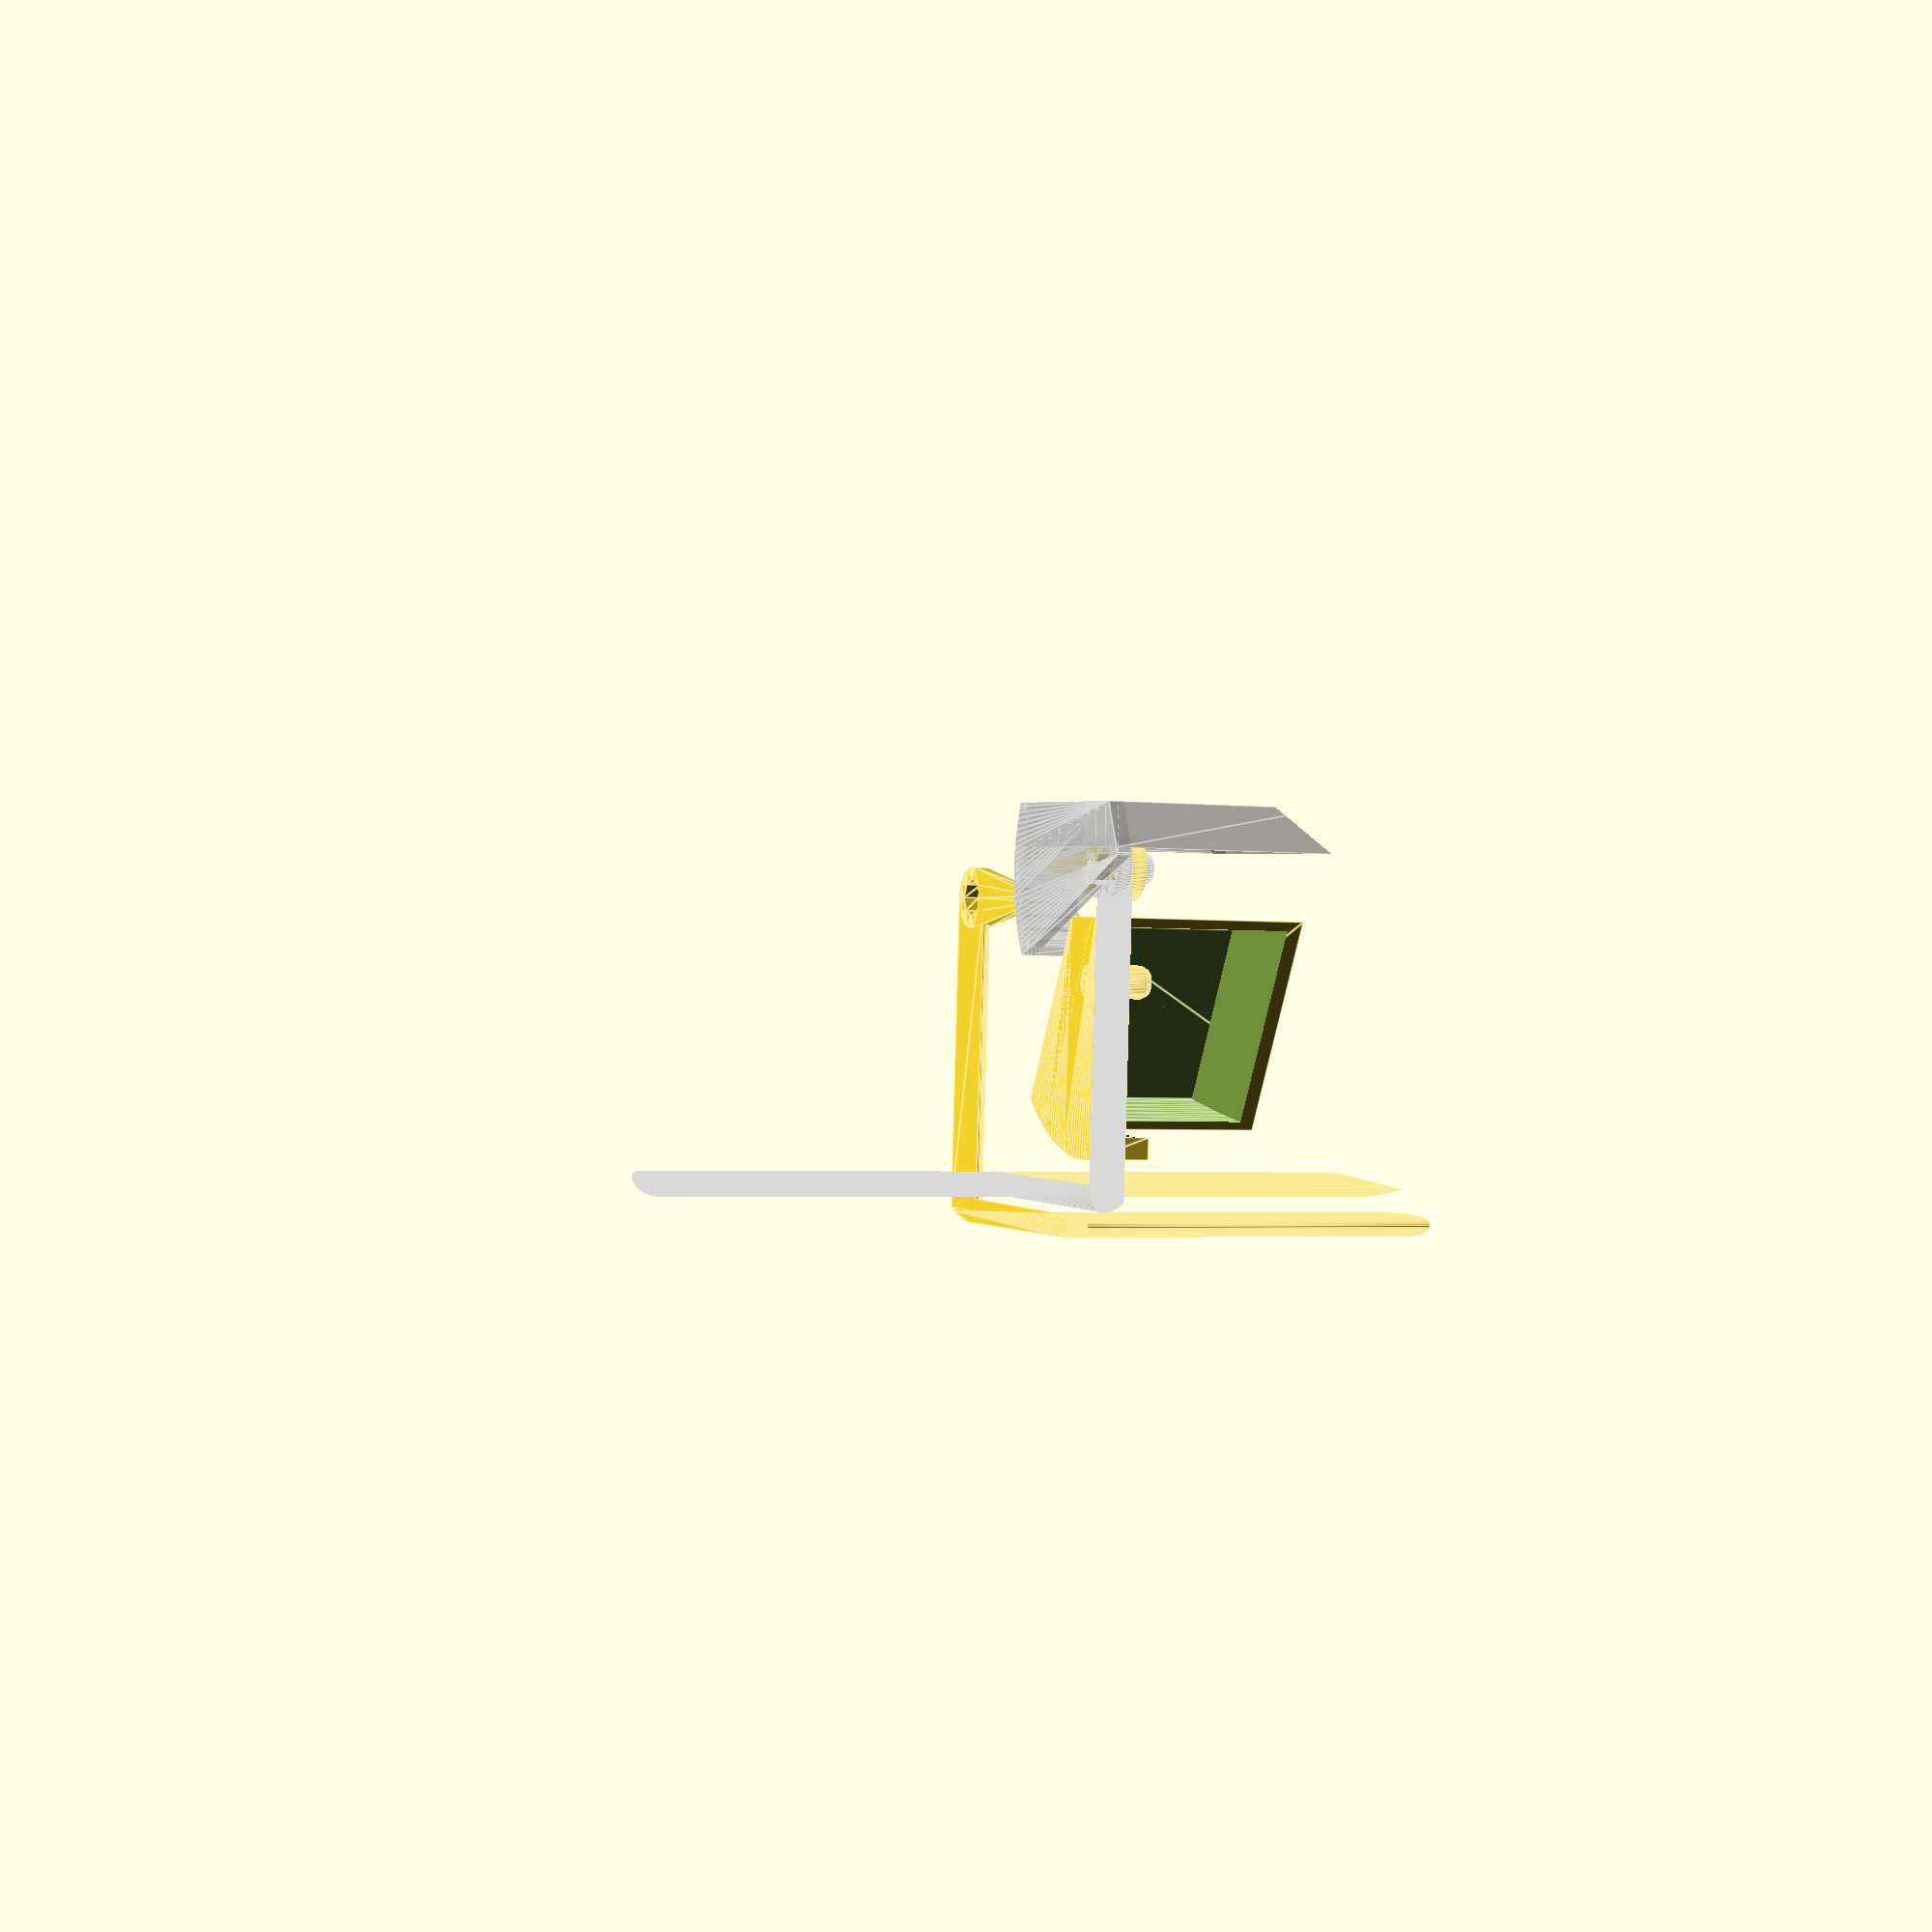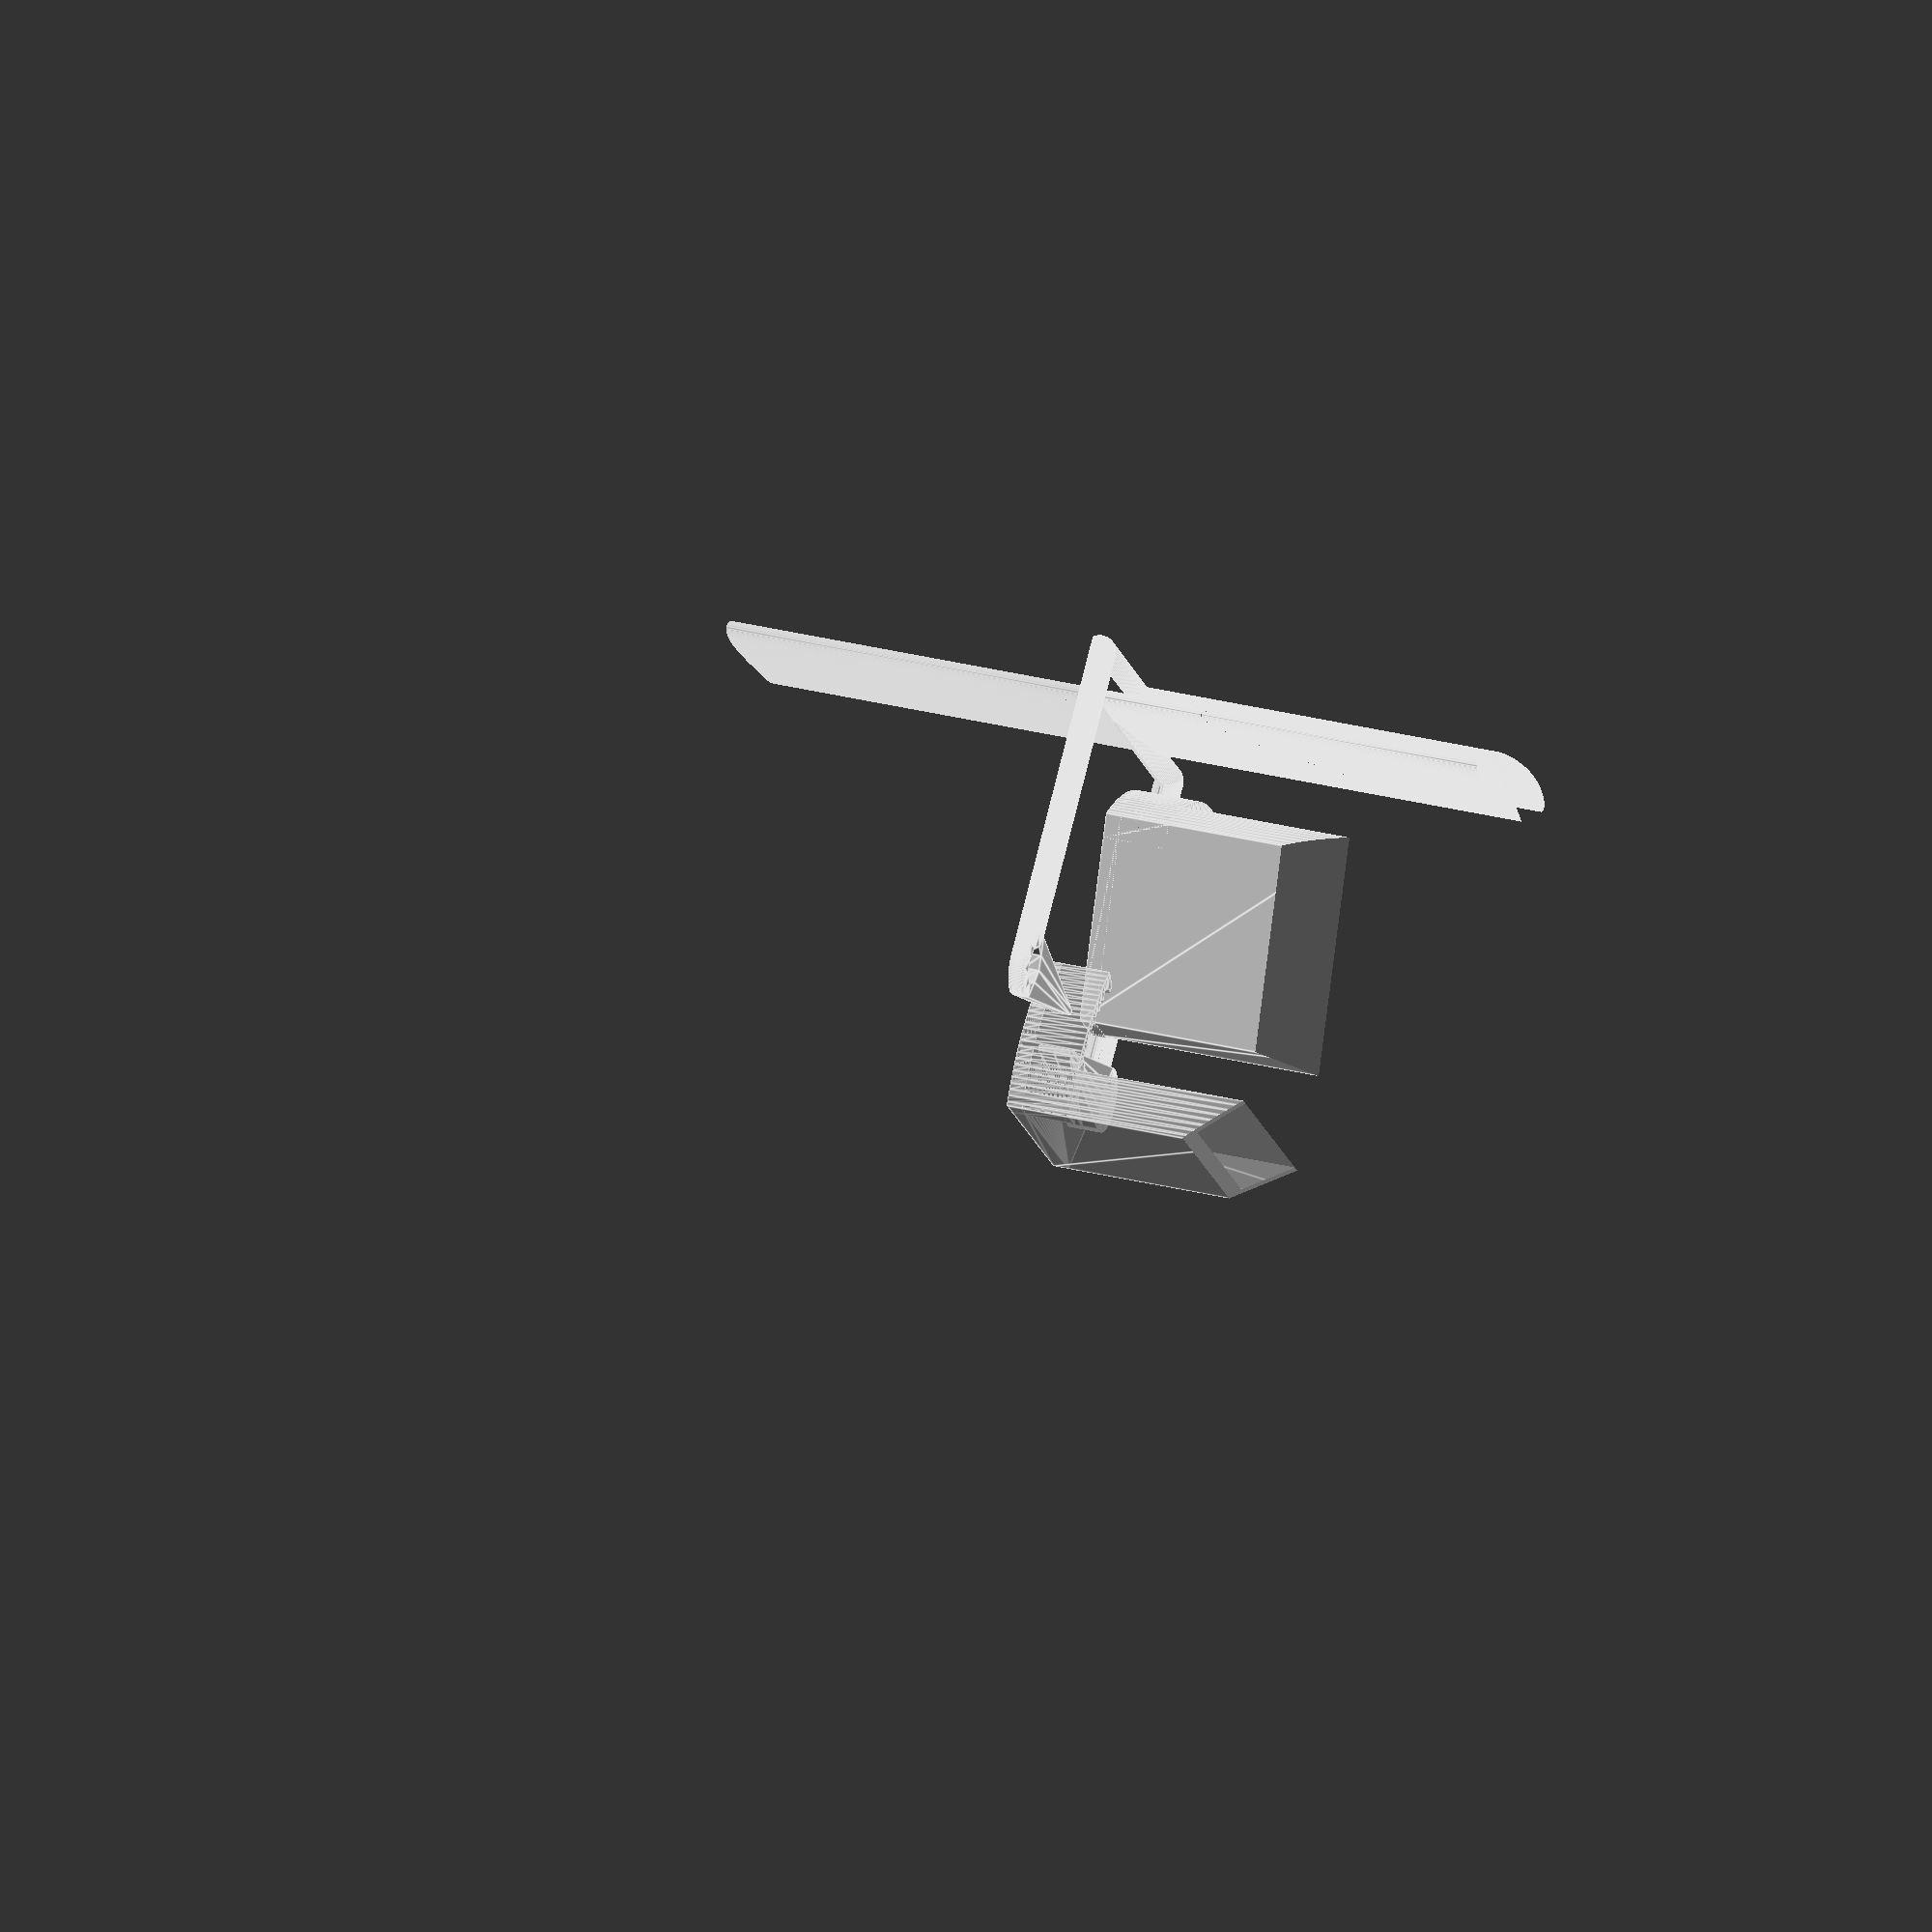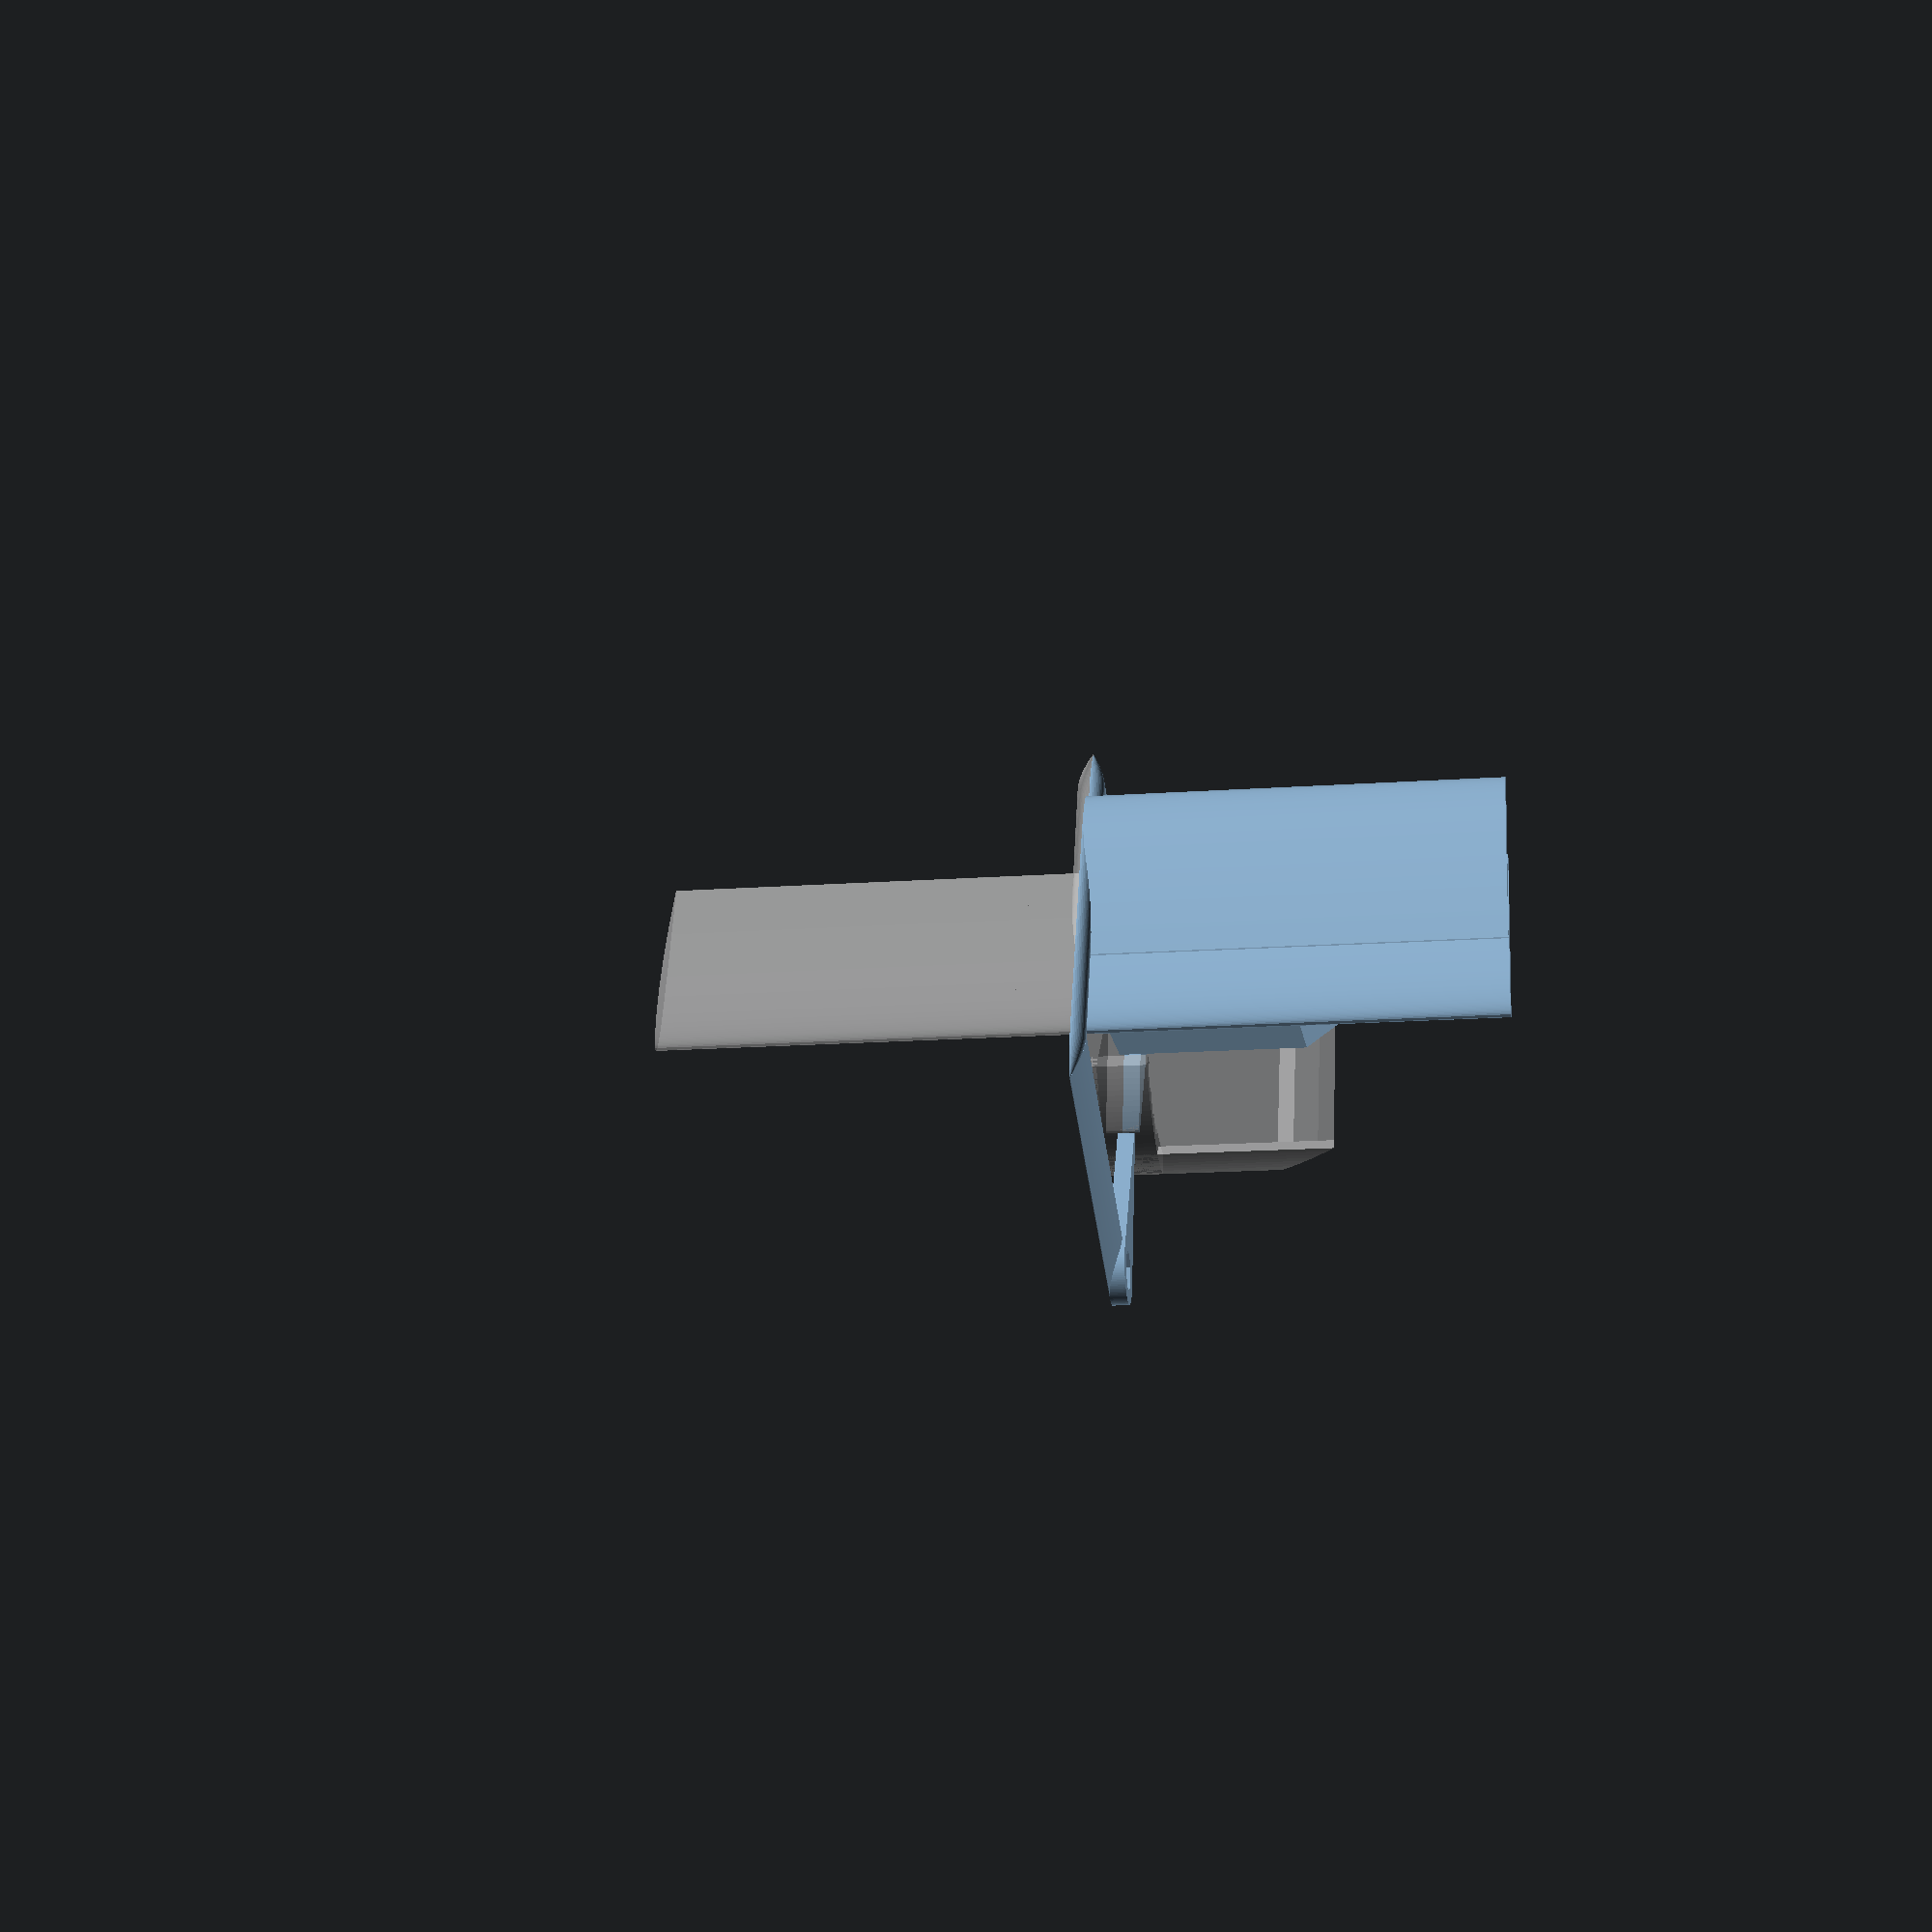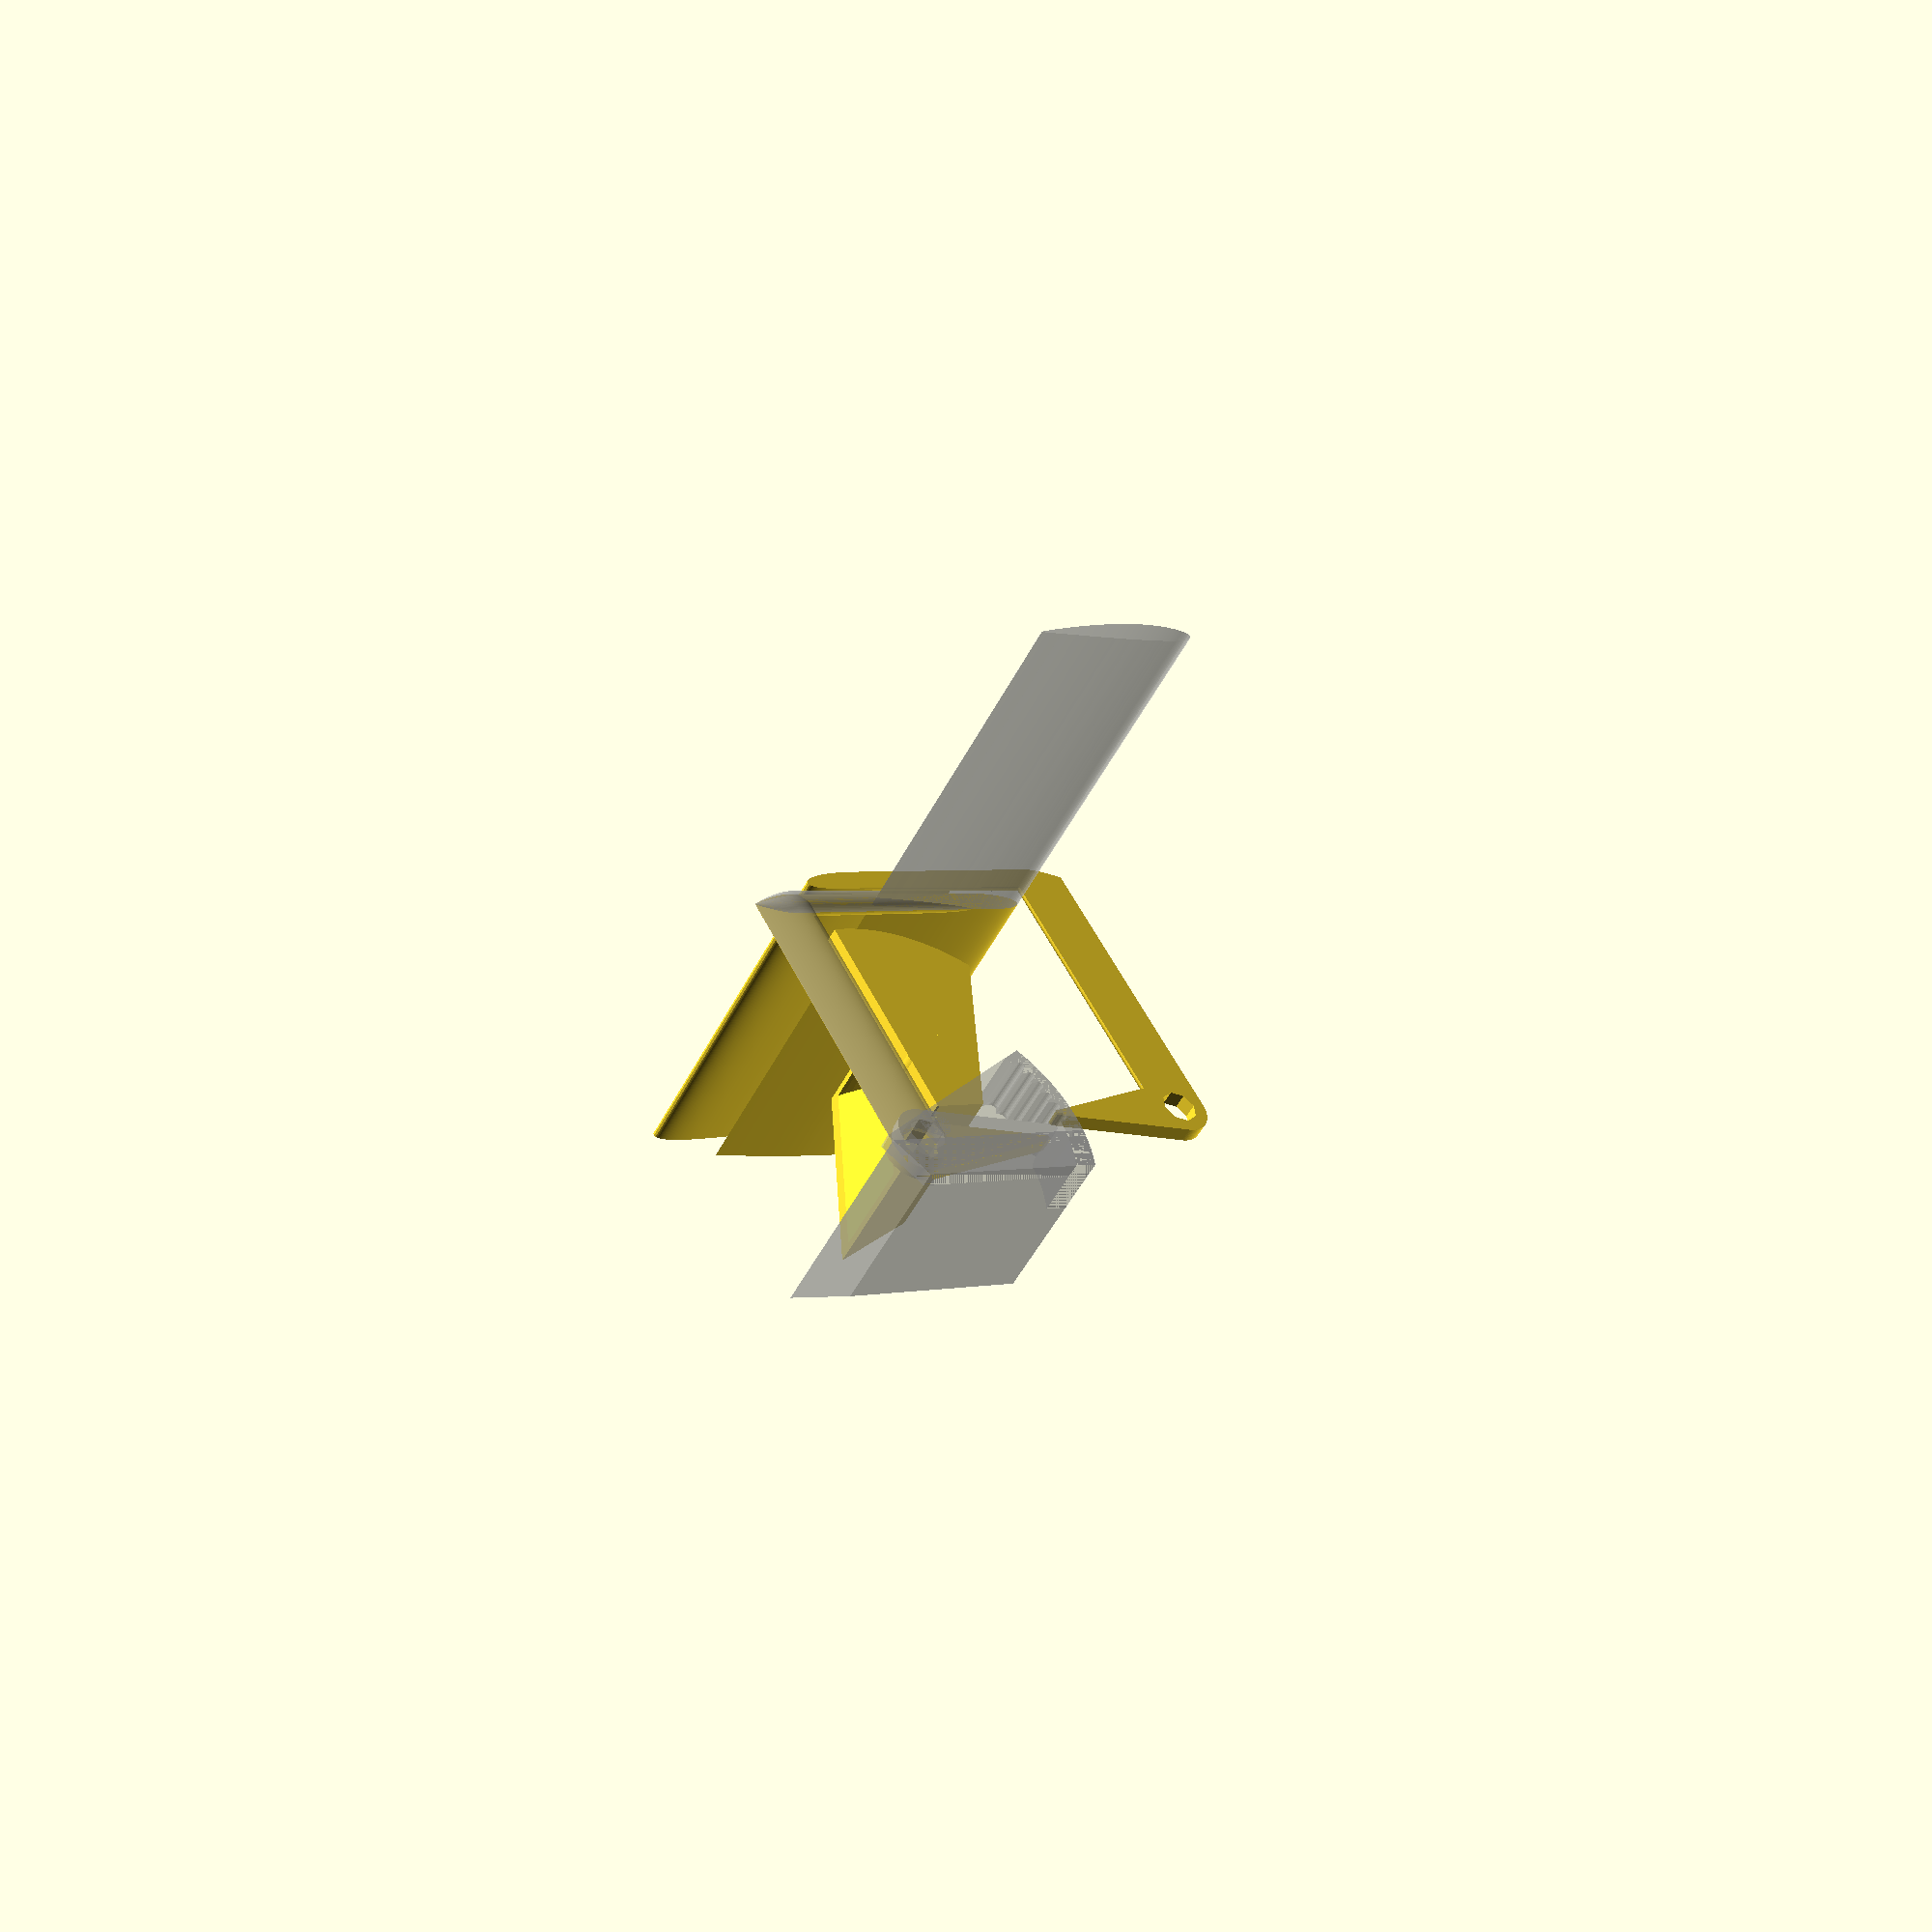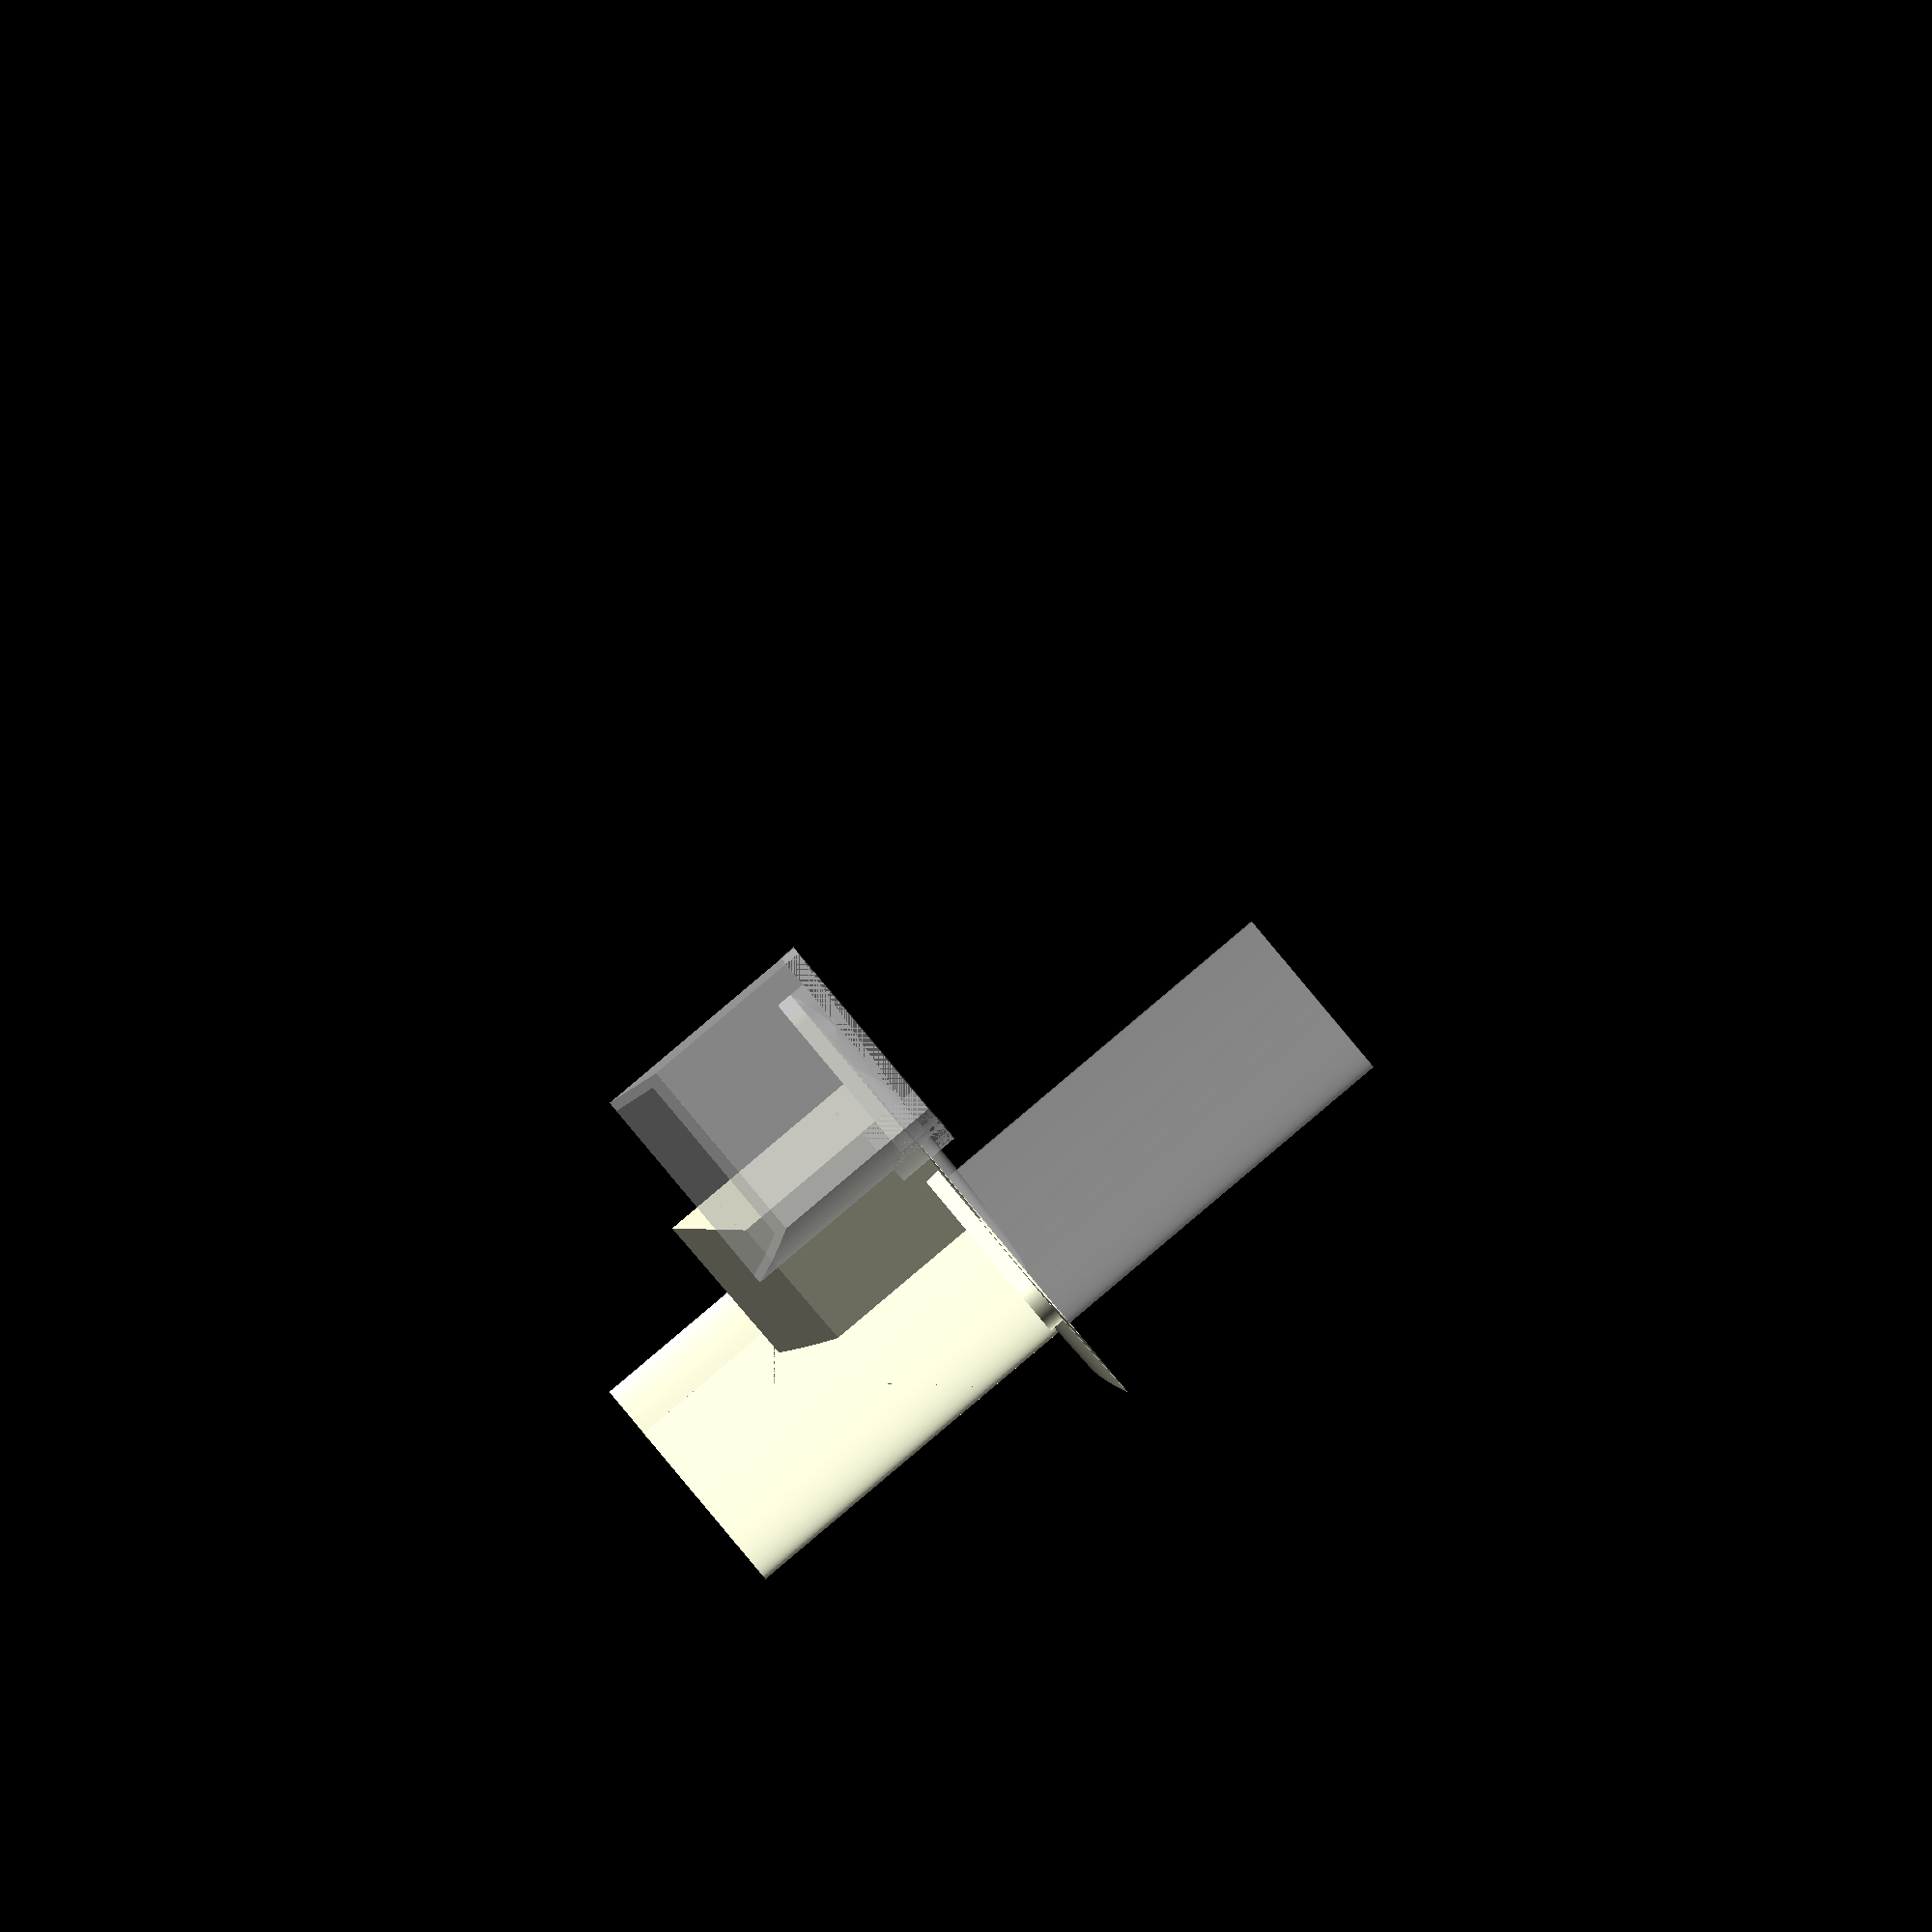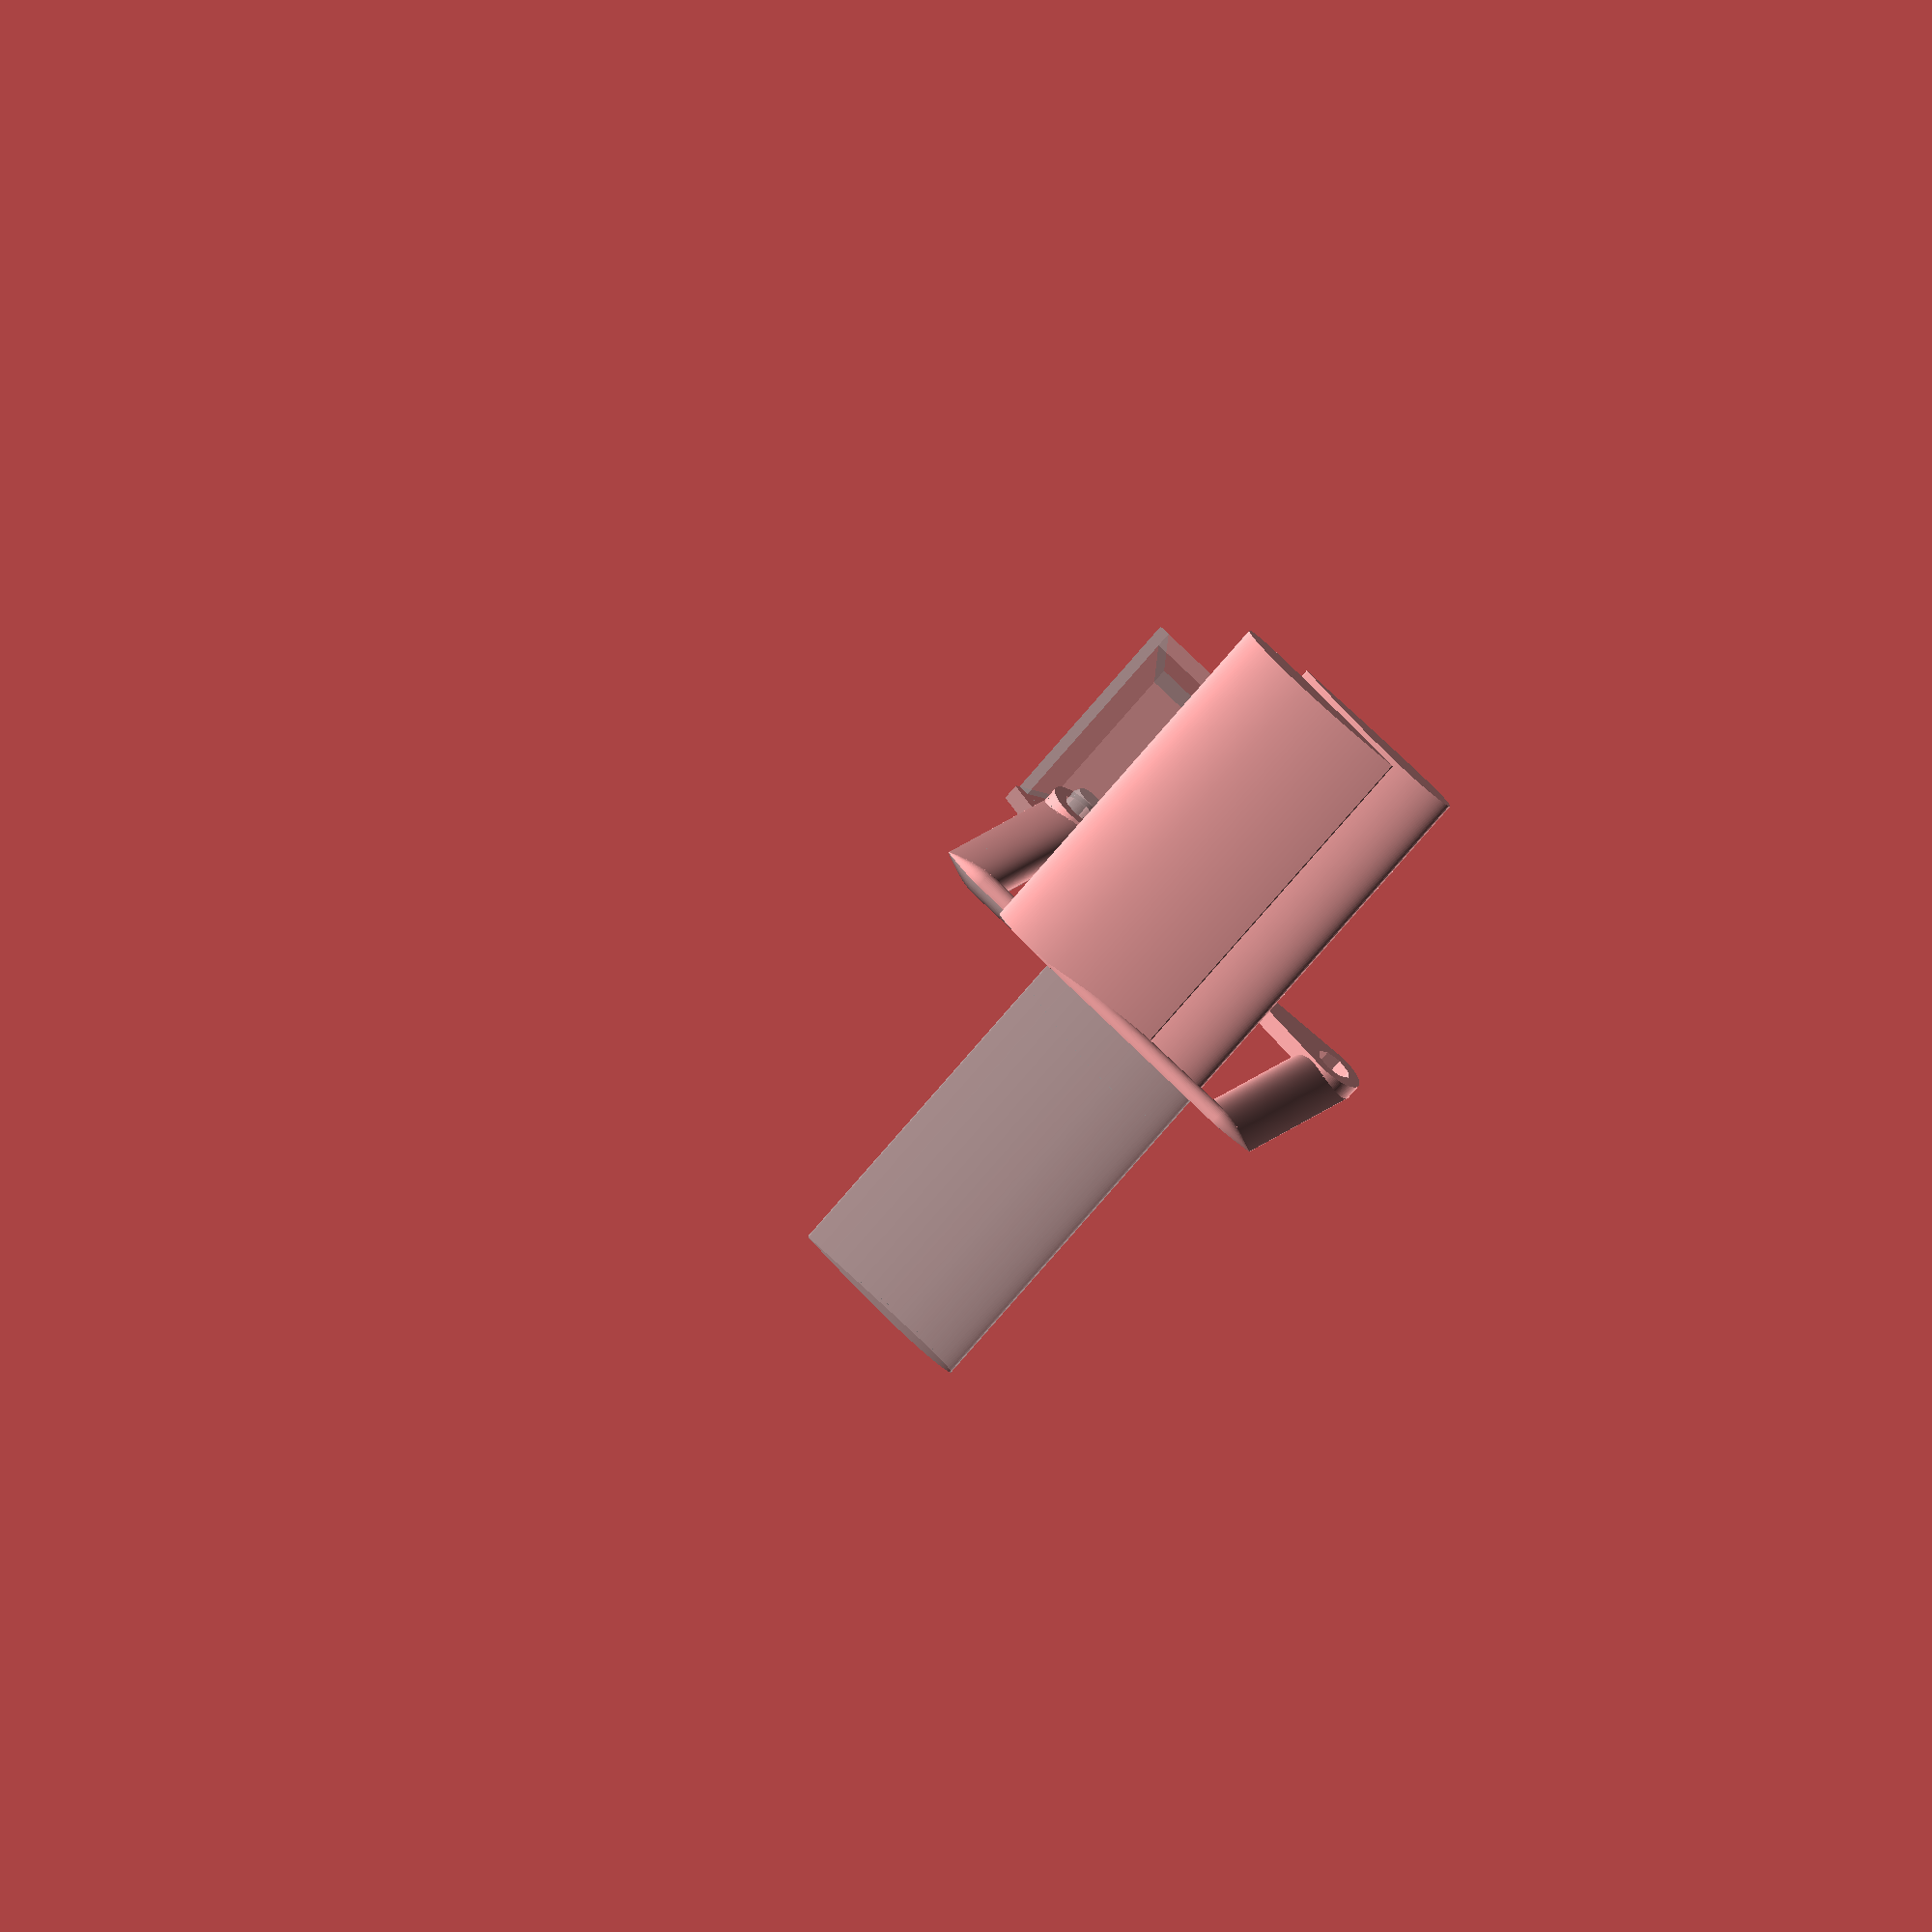
<openscad>
//OpenSCAD model to print out a pair of NACA airfoils 
//(to make a complete wing)
//Plus a support that can be used for measuring lift
//Formulation of NACA airfoil mathematics based on equations in
//NACA Report 460, "The Characteristics of 78 Related Airfoil
//Sections From Tests in the Variable-Density Wind Tunnel"
//(1935) by E.N. Jacobs, K.E. Ward and R.M. Pinkerton.
//(c) 2016-2024 Rich Cameron
//for the book 3D Printed Science projects, Volume 1
//Licensed under a Creative Commons, Attribution,
//CC-BY 4.0 international license, per
//https://creativecommons.org/licenses/by/4.0/
//Attribute to Rich Cameron, at
//repository github.com/whosawhatsis/3DP-Science-Projects

NACA = 2412; //4-digit NACA airfoil number
chord = 60; //root chord length, mm
length = 120; //wing length, mm

taper = 1; //ratio of chord at tip over chord at root
sweep = 0; //sweep angle in degrees. 0 = no sweep
dihedral = 0; //dihedral angle in degrees. 0 = no dihedral

sting_size = 20; //sting cross section in mm
sting_length = 100; //sting vertical bar length, in mm

sting_angle = [0:5:25]; //range of angle of attack possible

tolerance = .3;
nest = true; //Attempt to nest parts for printing
//Some values may result in nested parts overlapping

steps = 200;
step = 1/steps;

$fs = .5;
$fa = 2;

airfoil_with_sting();
%mirror([0, 0, 1]) airfoil_with_sting();
%translate([
  chord * 1.5 + sting_size/4,
  -sting_length,
  -sting_size/2
]) base();

if(nest) {
  translate([
    chord * 1.5 - sting_size / 2 - 5,
    -65,
    0
  ]) rotate(-65) base();
  translate([
    chord * 2.5 - max(chord, 40) - sting_size / 2,
    sting_size / 2,
    0
  ]) mirror([1, 0, 0]) airfoil_with_sting();
} else {
  translate([0, 50, 0]) base();
  translate([-5, 0, 0]) mirror([1, 0, 0]) airfoil_with_sting();
}

//Extract the wing parameters from the NACA number 
//and return them as an array of [a, b, cd]
function parameters(NACA) = [(NACA - NACA % 1000) / 100000,
  (NACA % 1000 - NACA % 100) / 1000, NACA % 100];

echo("a", parameters(NACA)[0]);
echo("b", parameters(NACA)[1]);
echo("cd", parameters(NACA)[2]);

//Develop the camber line,
function camber(x, p) = (x < p[1]) ? 
  p[0] / pow(p[1], 2) * (2 * p[1] * x - pow(x, 2))
:
  p[0] / pow(1 - p[1], 2) *
  (1 - 2 * p[1] + 2 * p[1] * x - pow(x, 2));

//Determine the thickness 
function thickness(x, p) = (p[2] / 20) * (
  0.29690 * sqrt(x)
  - 0.12600 * x
  - 0.35160 * pow(x, 2)
  + 0.28430 * pow(x, 3)
  - 0.10150 * pow(x, 4)
);

//Find instantaneous angle of slope of the camber curve, theta,
//so that the thickness component can be computed perpendicular
//to the camber line
function theta(x, p) = atan(
  x < p[1] ?
    p[0] / pow(p[1], 2) * (2 * p[1] - 2 * x)
  :
    p[0] / pow(1 - p[1], 2) * (2 * p[1] - 2 * x)
);

//Utility function for converting 2D points to 3D
function z(points, z = 0) = [for(p = points) [p[0], p[1], z]];

//Utility function for adding to all points in an array
function add(v, plus) = [for(i = v) i + plus];

//Calculates surface points to be stitched together later
function airfoil_points(p, chord) = concat(
  //top
  [for(x = [0:step:1 - step]) chord * [
    x - thickness(x, p) * sin(theta(x, p)),
    camber(x, p) + thickness(x, p) * cos(theta(x, p))
  ]],
  //bottom
  [for(x = [1:-step:step]) chord * [
    x + thickness(x, p) * sin(theta(x, p)),
    camber(x, p) - thickness(x, p) * cos(theta(x, p))
  ]]
);

module airfoil_cross_section(p, chord)
  polygon(airfoil_points(p, chord));

//Build the wing by stitching together the points of the root
//and tip cross-sections. This is the fastest method to
//compute, and allows all combinations of sweep and taper.
module airfoil(
  p = parameters(NACA), chord = chord, length = length,
  taper = taper, sweep = sweep, dihedral = dihedral
) {
  polyhedron(
    concat(
      z(airfoil_points(p, chord)), 
      z(
        add(
          add(
            airfoil_points(p, chord),
            [-chord / 4, 0]
          ) * taper,
          [
            chord / 4 + length * tan(sweep),
            length * tan(dihedral)]
        ), length
      )
    ), concat(
      [for(i = [1:steps - 1]) [i, steps * 2 - i, i + 1]],
      [for(i = [1:steps - 1]) [i,
        (steps * 2 - i + 1) % (steps * 2), steps * 2 - i]],
      [for(i = [1:steps - 1]) add([i, i + 1,
        steps * 2 - i], steps * 2)],
      [for(i = [1:steps - 1]) add([i, steps * 2 - i,
        (steps * 2 - i + 1) % (steps * 2)], steps * 2)],
      [for(i = [0:steps * 2 - 1]) [i, (i + 1) % (steps * 2),
        (i + 1) % (steps * 2) + steps * 2]],
      [for(i = [0:steps * 2 - 1]) [i,
        (i + 1) % (steps * 2) + steps * 2, i + steps * 2]]
    )
  );
}

*translate([chord / 4, 0, 0]) rotate([0, sweep, 0]) %cube(100);

module airfoil_with_sting() translate([0, 0, 0]) union() {
  airfoil();
  hull() {
    translate([chord * 0.3, chord * parameters(NACA)[0], 0])
      intersection() {
        sphere(r = chord * thickness(0.3, 
          parameters(NACA)));
          translate([0, 0, chord/2])
            cube(chord, center = true);
    }
    translate([
      chord * 1.5 - sting_size/4,
      chord * parameters(NACA)[0],
      0
    ])
      intersection() {
        rotate([0, -90, 0])
          rotate_extrude() rotate(-90) intersection() {
            airfoil_cross_section(
              parameters(0040),
              sting_size
            );
            square(sting_size);
          }
        translate([0, 0, sting_size])
          cube(sting_size * 2, center = true);
    }
  }
  difference() {
    translate([
      chord * 1.5 - sting_size/4,
      chord * parameters(NACA)[0],
      0
    ]) 
      rotate([90, 0, 0])
        linear_extrude(sting_length) intersection() {
          airfoil_cross_section(parameters(0040), sting_size);
          square(sting_size);
        }
    translate([chord * 1.5 + sting_size/4, -sting_length, -1])
      cylinder(r = sting_size/2 - 3, h = sting_size);
  }
  translate([chord * 1.5 + sting_size/4, -sting_length, 0])
    intersection() {
      rotate([-90, 0, 0]) rotate_extrude(convexity = 10)
        hull() {
          difference() {
            circle(r = sting_size / 2 + 1);
            translate([0, -50, 0]) square(100);
          }
          translate([-50, 0, 0]) circle(r = 1);
        }
      linear_extrude(sting_size / 4, convexity = 10)
        difference() {
          hull() {
            circle(r = sting_size / 2);
            translate([-50, 0, 0]) circle(r = 1);
          }
          circle(r = sting_size/2 - 4, $fn = 8);
        }
    }
}

module base() difference() {
  union() {
    difference() {
      linear_extrude(sting_size, convexity = 10) difference() {
        intersection() {
          circle(50 + 5);
          translate([-100 + sting_size, 100 - sting_size, 0])
            square(200, center = true);
          rotate(-max([for(i = sting_angle) i]))
            translate([-100 + sting_size, -100 + 5, 0])
              square(200, center = true);
        }
        circle(50 - 2);
        for(i = sting_angle) rotate(-i) hull() {
          circle(r = sting_size / 2 + 3);
          translate([-50, 0, 0]) circle(r = 1 + tolerance);
        }
      }
      for(i = sting_angle) rotate(-i) hull() for(j = [1, -1])
        translate([0, 0, sting_size + 5 * j - 3])
          linear_extrude(1) offset(1.5 * j)
            hull() {
              circle(r = sting_size / 2 + 3);
              translate([-50, 0, 0]) circle(r = 1.1);
          }
    }
    linear_extrude(sting_size / 4) difference() {
      intersection() {
        circle(50 + 5);
        translate([-100 + sting_size, 100 - sting_size, 0])
          square(200, center = true);
        rotate(-max([for(i = sting_angle) i]))
          translate([-100 + sting_size, -100 + 5, 0])
            square(200, center = true);
      }
    }
    difference() {
      intersection() {
        linear_extrude(73) difference() {
          intersection() {
            circle(50 + 5);
            translate([-100 + sting_size, 7 - sting_size, 0])
              square([200, 14], center = true);
            rotate(-max([for(i = sting_angle) i]))
              translate([-100 + sting_size, -100 + 5, 0])
                square(200, center = true);
          }
        }
        translate([-100, 0, 80]) rotate([-130, 0, 0])
          cube(200);
      }
      intersection() {
        linear_extrude(100) difference() {
          intersection() {
            circle(50 + 5 - 3);
            translate([
              -100 + sting_size,
              7 - sting_size + 3,
              0
            ]) square([200, 14], center = true);
            rotate(-max([for(i = sting_angle) i]))
              translate([-100 + sting_size, -100 + 5, 0])
                square([200 - 6, 200], center = true);
          }
        }
        translate([-100, 4, 80]) rotate([-130, 0, 0])
          cube(200);
      }
    }
    difference() {
      hull() {
        cylinder(
          h = sting_size - 2,
          r = (sting_size/2 - 4) * cos(180 / 8) - tolerance
        );
        cylinder(
          h = sting_size,
          r = (sting_size/2 - 4) * cos(180 / 8) - tolerance - 1
        );
      }
    }
  }
  translate([0, 0, 1]) linear_extrude(sting_size - 2)
    for(a = [0:60:179]) rotate(a) square([
      ((sting_size/2 - 4) * cos(180 / 8) - tolerance) * 2 - 3,
      .1
    ], center = true);
}
</openscad>
<views>
elev=2.8 azim=176.2 roll=246.2 proj=p view=edges
elev=147.8 azim=227.6 roll=250.9 proj=o view=edges
elev=196.5 azim=114.1 roll=261.7 proj=p view=solid
elev=229.9 azim=209.3 roll=26.3 proj=p view=wireframe
elev=269.2 azim=162.4 roll=49.9 proj=o view=solid
elev=246.2 azim=22.0 roll=218.9 proj=o view=solid
</views>
